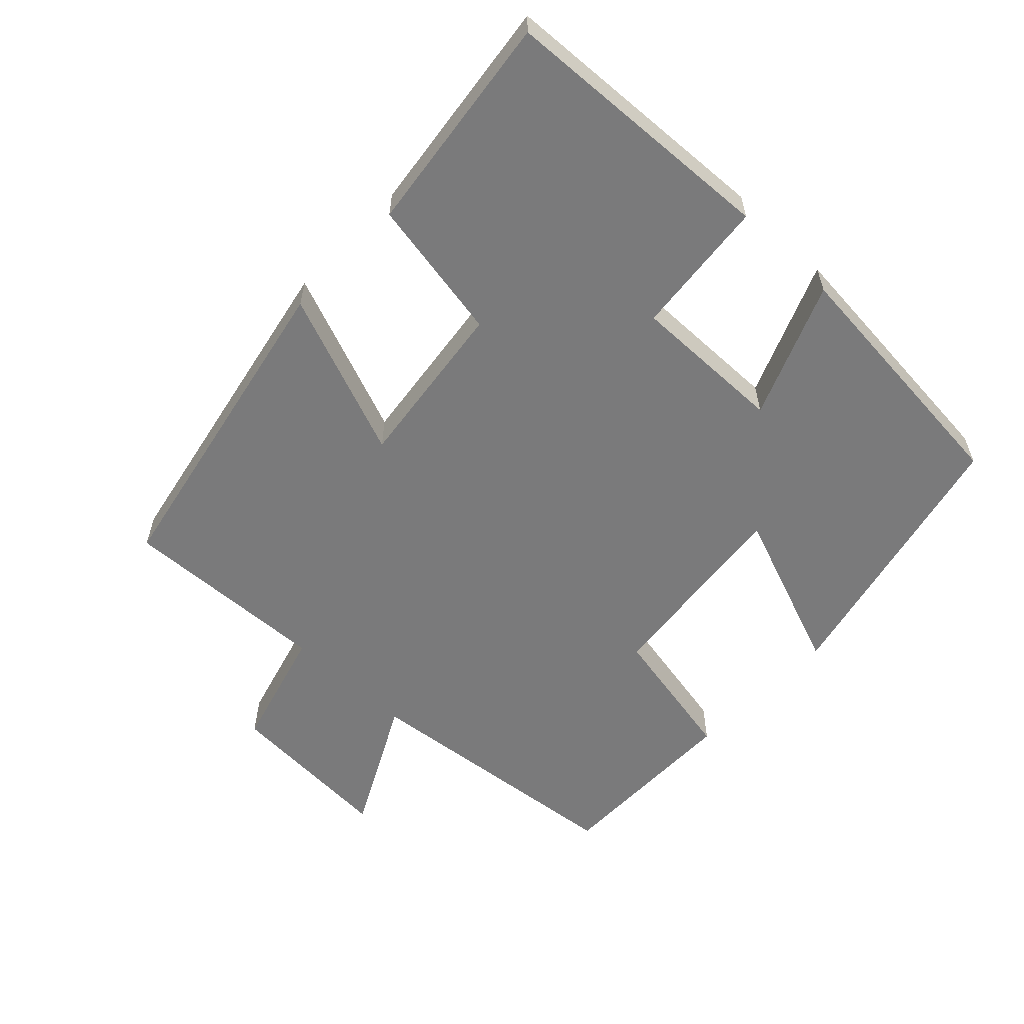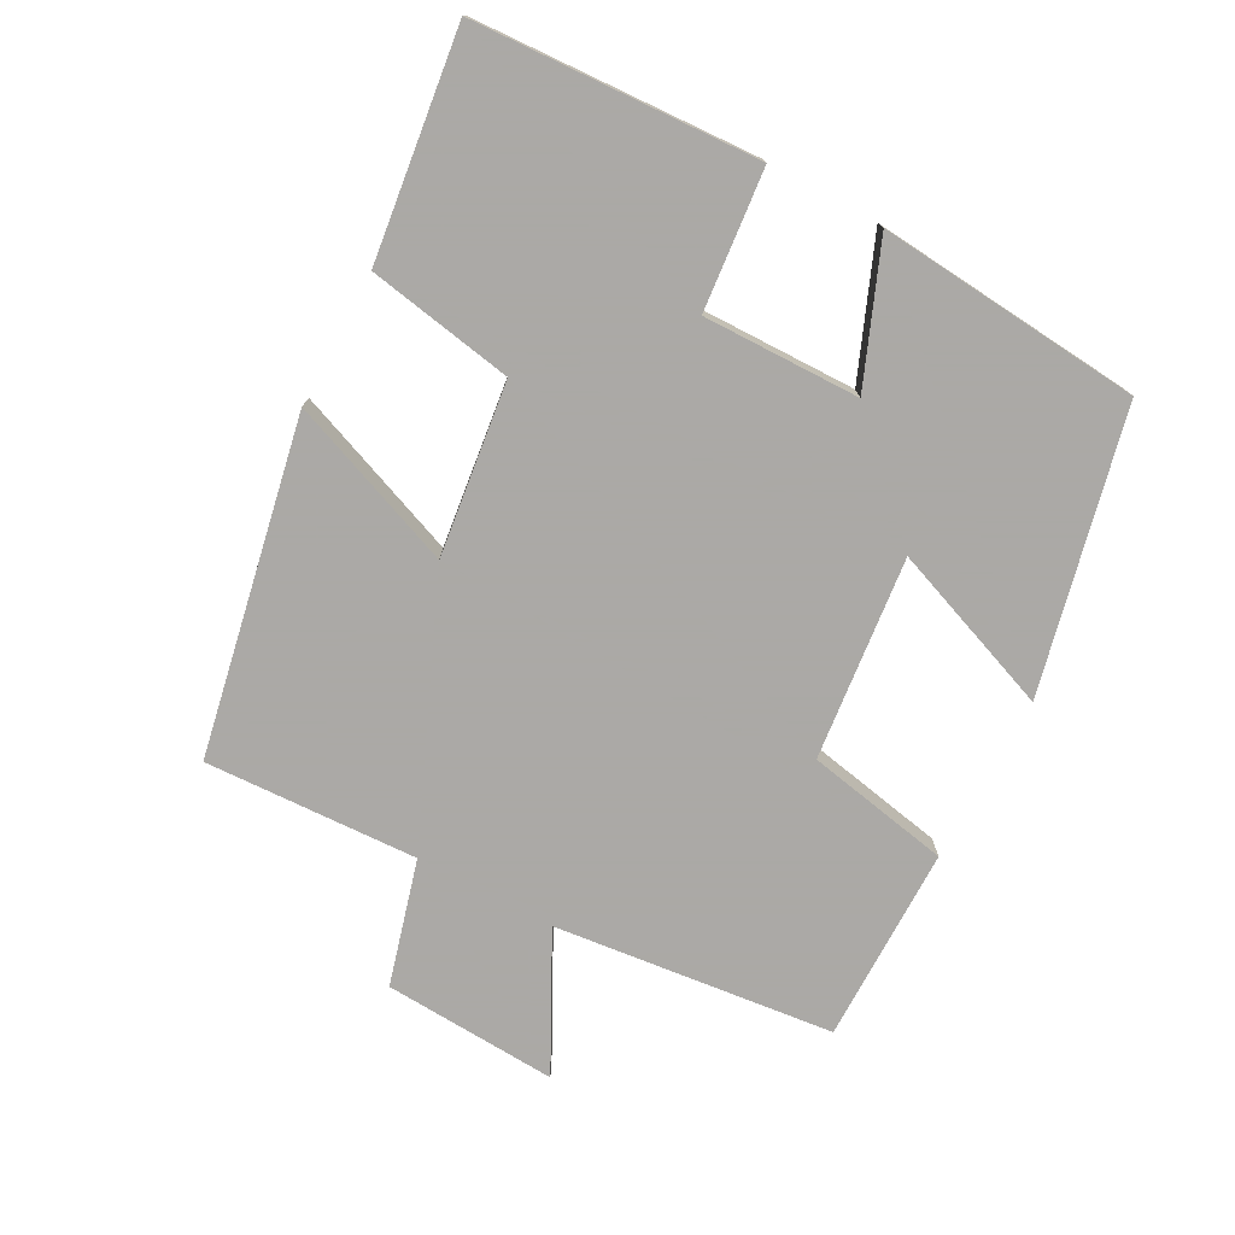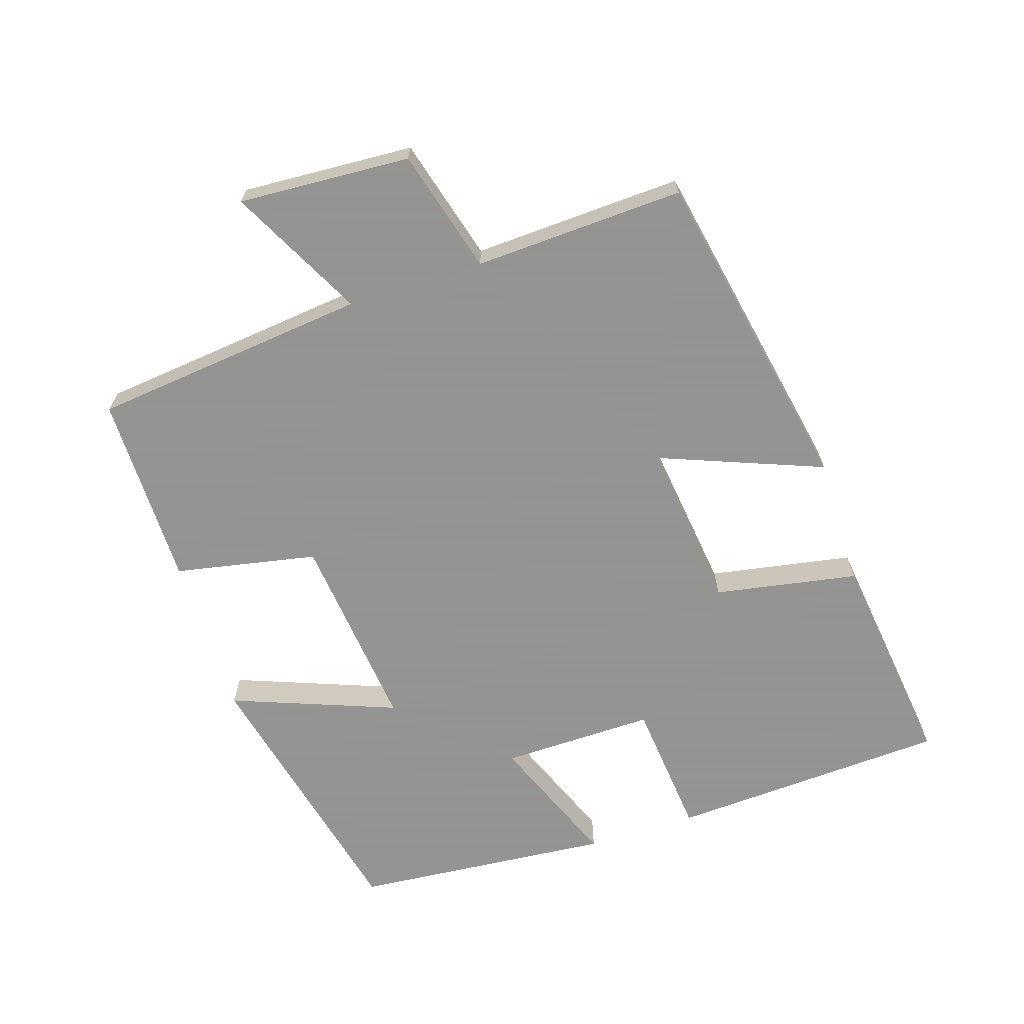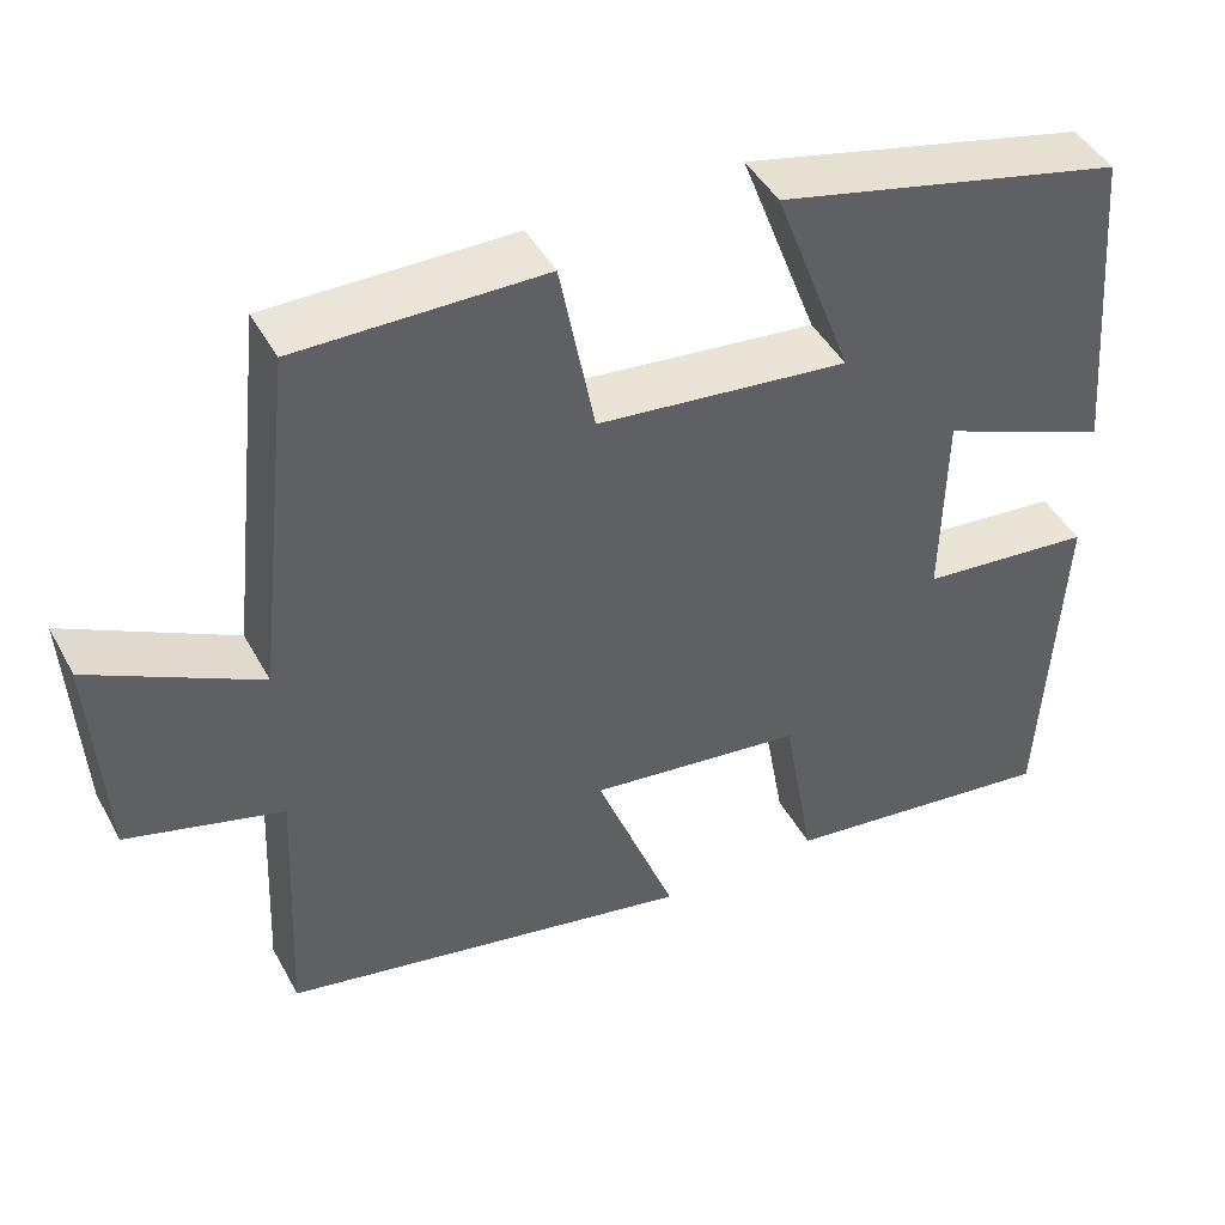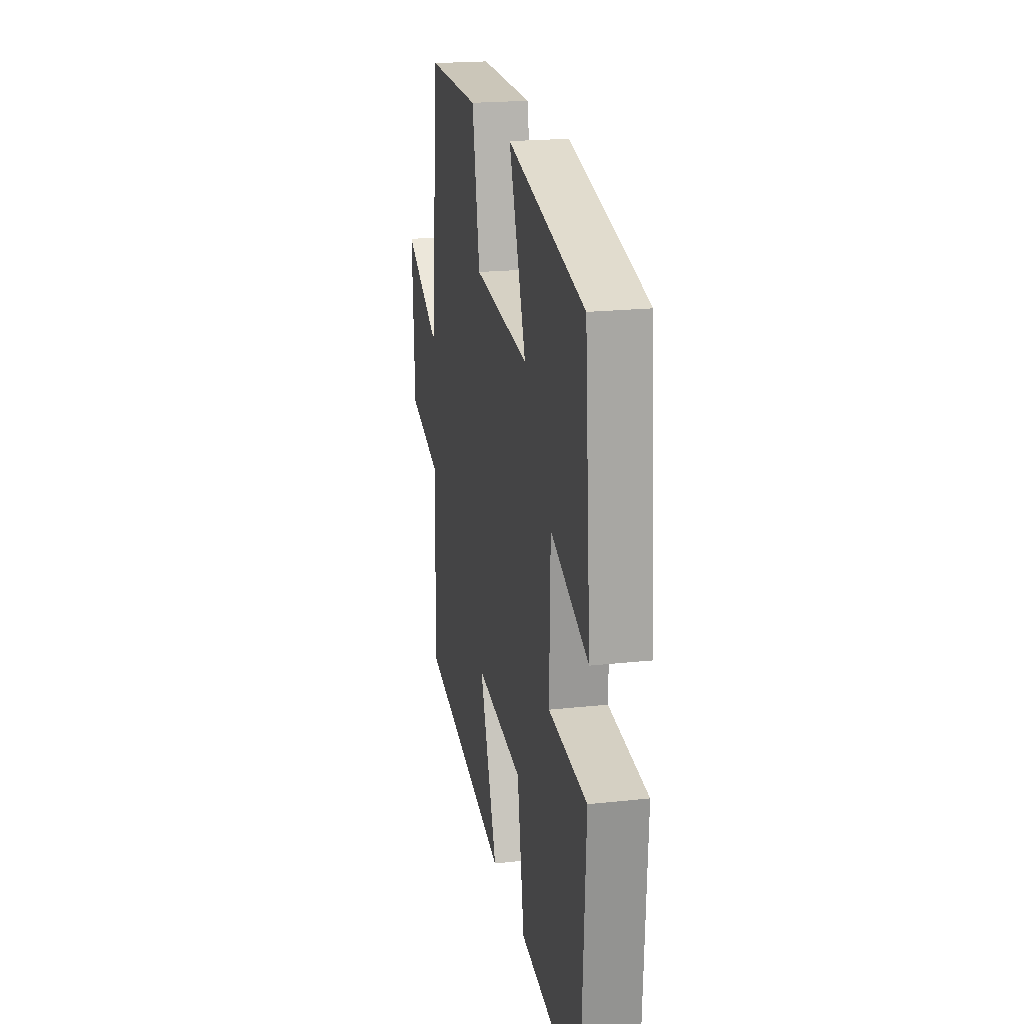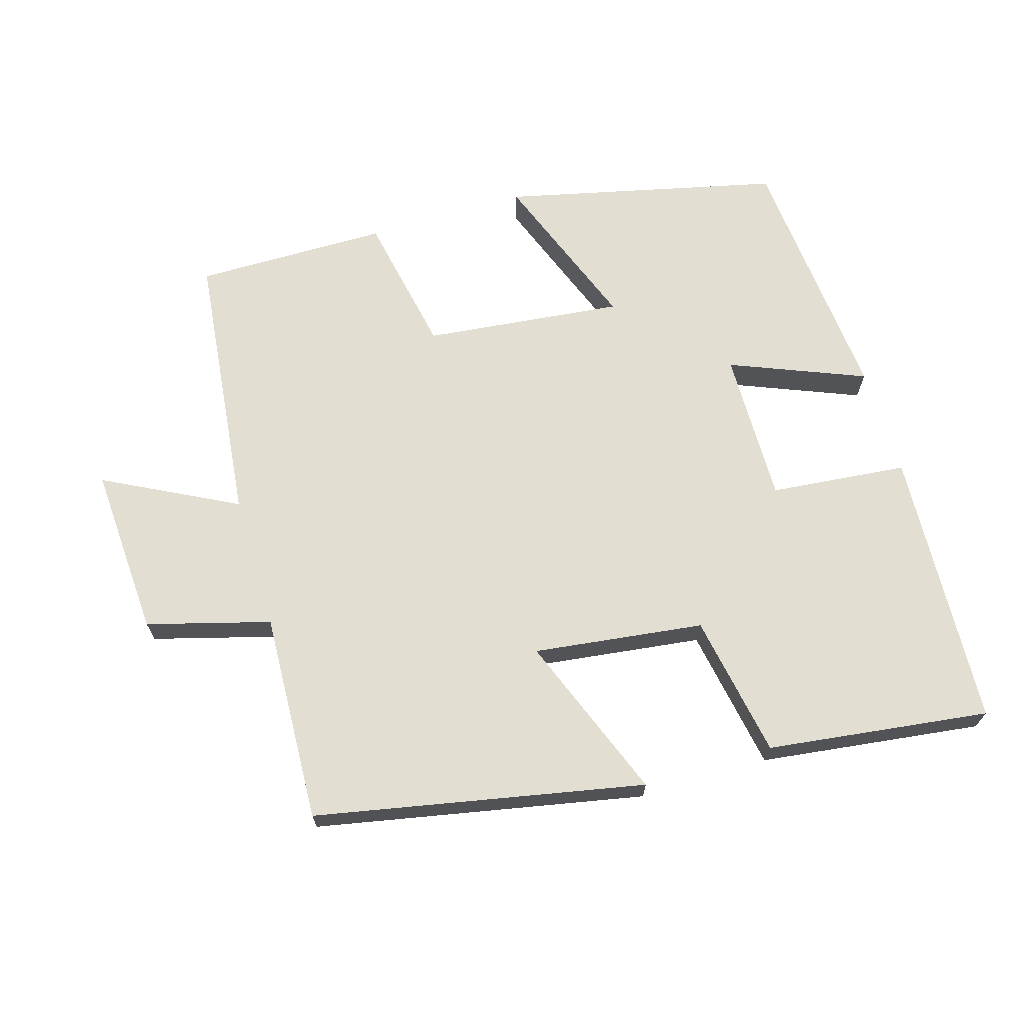
<metadata>
{"format":"obj","ext":"obj","renderer":"f3d","projection":"perspective","resolution":1024,"background":"white","views":[{"elev":-58.1,"azim":-133.8,"up":"+Y"},{"elev":-75.5,"azim":-118.4,"up":"+Y"},{"elev":-66.9,"azim":107.7,"up":"+Y"},{"elev":45.0,"azim":152.8,"up":"+Z"},{"elev":20.5,"azim":-101.2,"up":"+Z"},{"elev":68.0,"azim":163.3,"up":"+Y"}]}
</metadata>
<code>
v -0.468 0.07 0.406
v -0.067 0.07 0.5
v -0.157 0.07 0.261
v 0.133 0.07 0.293
v 0.173 0.07 0.5
v 0.455 0.07 0.502
v 0.5 0.07 0.1
v 0.693 0.07 0.2
v 0.679 0.07 -0.05
v 0.5 0.07 -0.1
v 0.514 0.07 -0.405
v 0.037 0.07 -0.5
v 0.13 0.07 -0.259
v -0.118 0.07 -0.291
v -0.155 0.07 -0.5
v -0.478 0.07 -0.542
v -0.5 0.07 -0.136
v -0.3 0.07 -0.116
v -0.304 0.07 0.108
v -0.5 0.07 0.028
v -0.468 0 0.406
v -0.067 0 0.5
v -0.157 0 0.261
v 0.133 0 0.293
v 0.173 0 0.5
v 0.455 0 0.502
v 0.5 0 0.1
v 0.693 0 0.2
v 0.679 0 -0.05
v 0.5 0 -0.1
v 0.514 0 -0.405
v 0.037 0 -0.5
v 0.13 0 -0.259
v -0.118 0 -0.291
v -0.155 0 -0.5
v -0.478 0 -0.542
v -0.5 0 -0.136
v -0.3 0 -0.116
v -0.304 0 0.108
v -0.5 0 0.028
f 19 20 1 2
f 18 19 2 3
f 15 16 17 18
f 14 15 18 3
f 13 14 3 4
f 10 11 12 13
f 10 13 4 5
f 7 8 9 10
f 5 6 7 10
f 22 21 40 39
f 23 22 39 38
f 38 37 36 35
f 23 38 35 34
f 24 23 34 33
f 33 32 31 30
f 25 24 33 30
f 30 29 28 27
f 30 27 26 25
f 1 21 22 2
f 2 22 23 3
f 3 23 24 4
f 4 24 25 5
f 5 25 26 6
f 6 26 27 7
f 7 27 28 8
f 8 28 29 9
f 9 29 30 10
f 10 30 31 11
f 11 31 32 12
f 12 32 33 13
f 13 33 34 14
f 14 34 35 15
f 15 35 36 16
f 16 36 37 17
f 17 37 38 18
f 18 38 39 19
f 19 39 40 20
f 20 40 21 1

</code>
